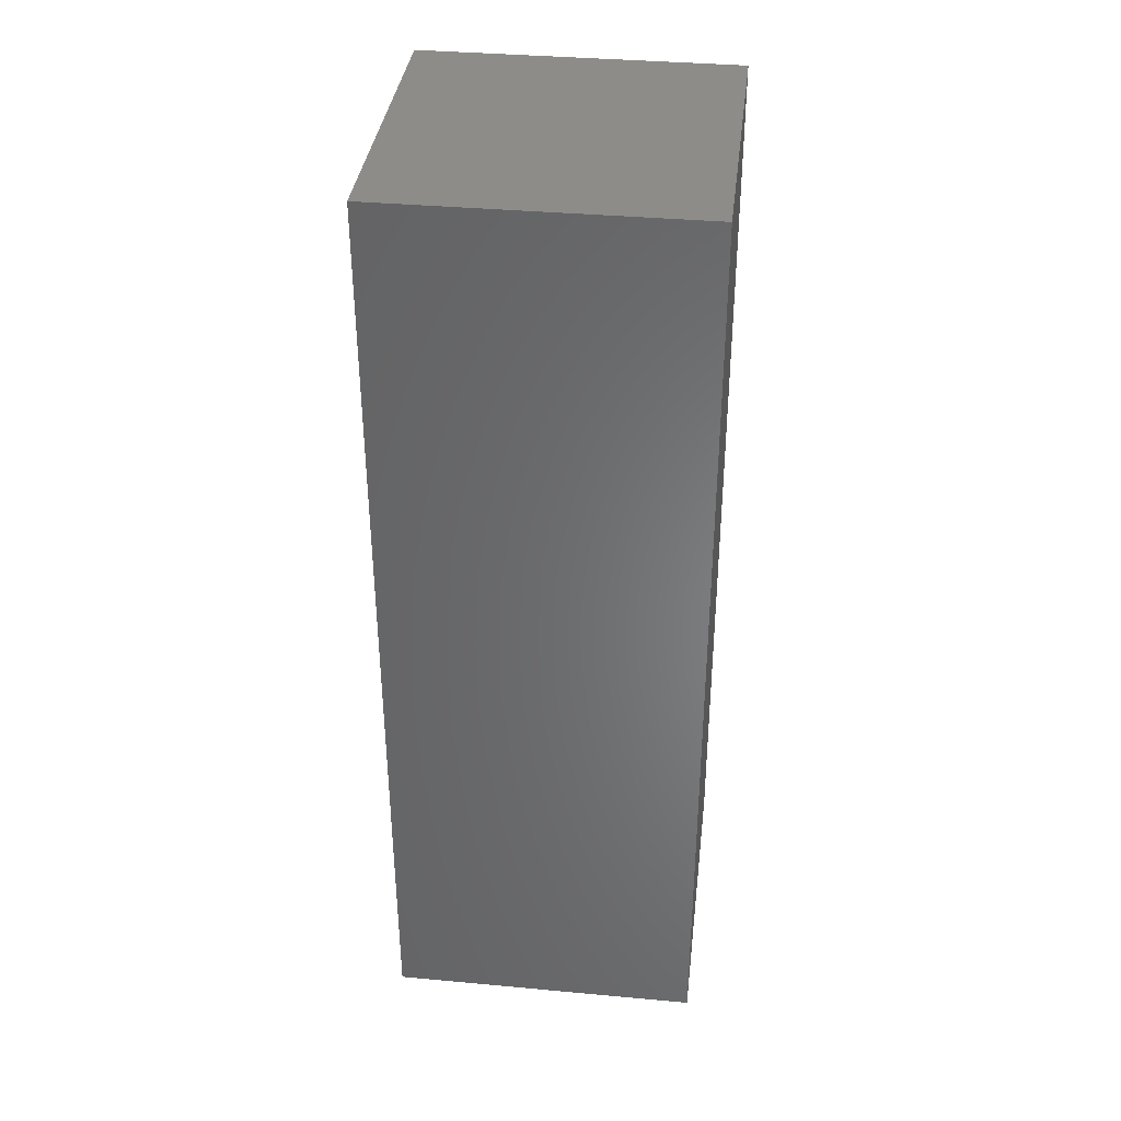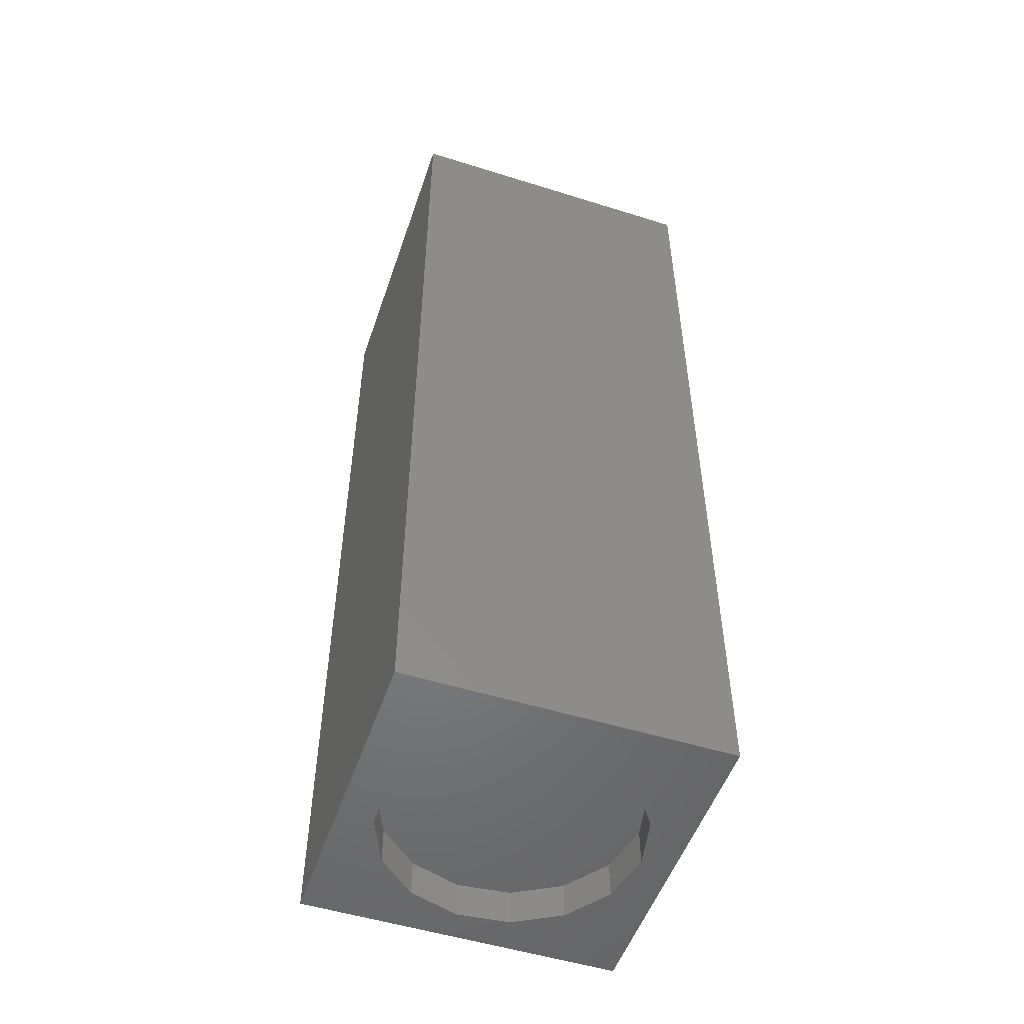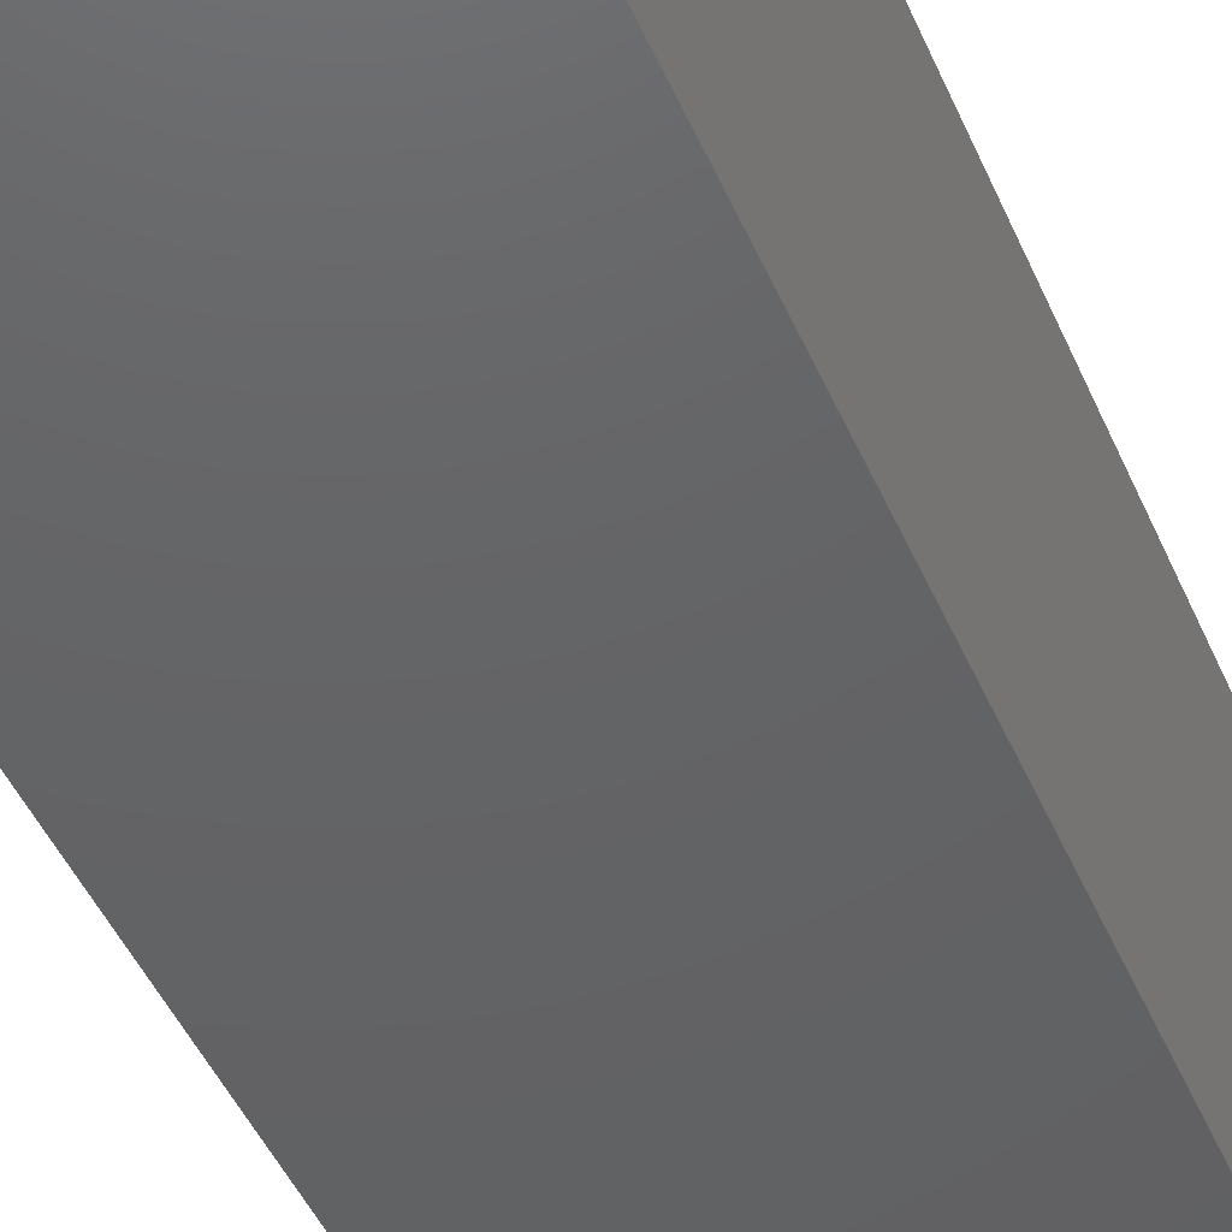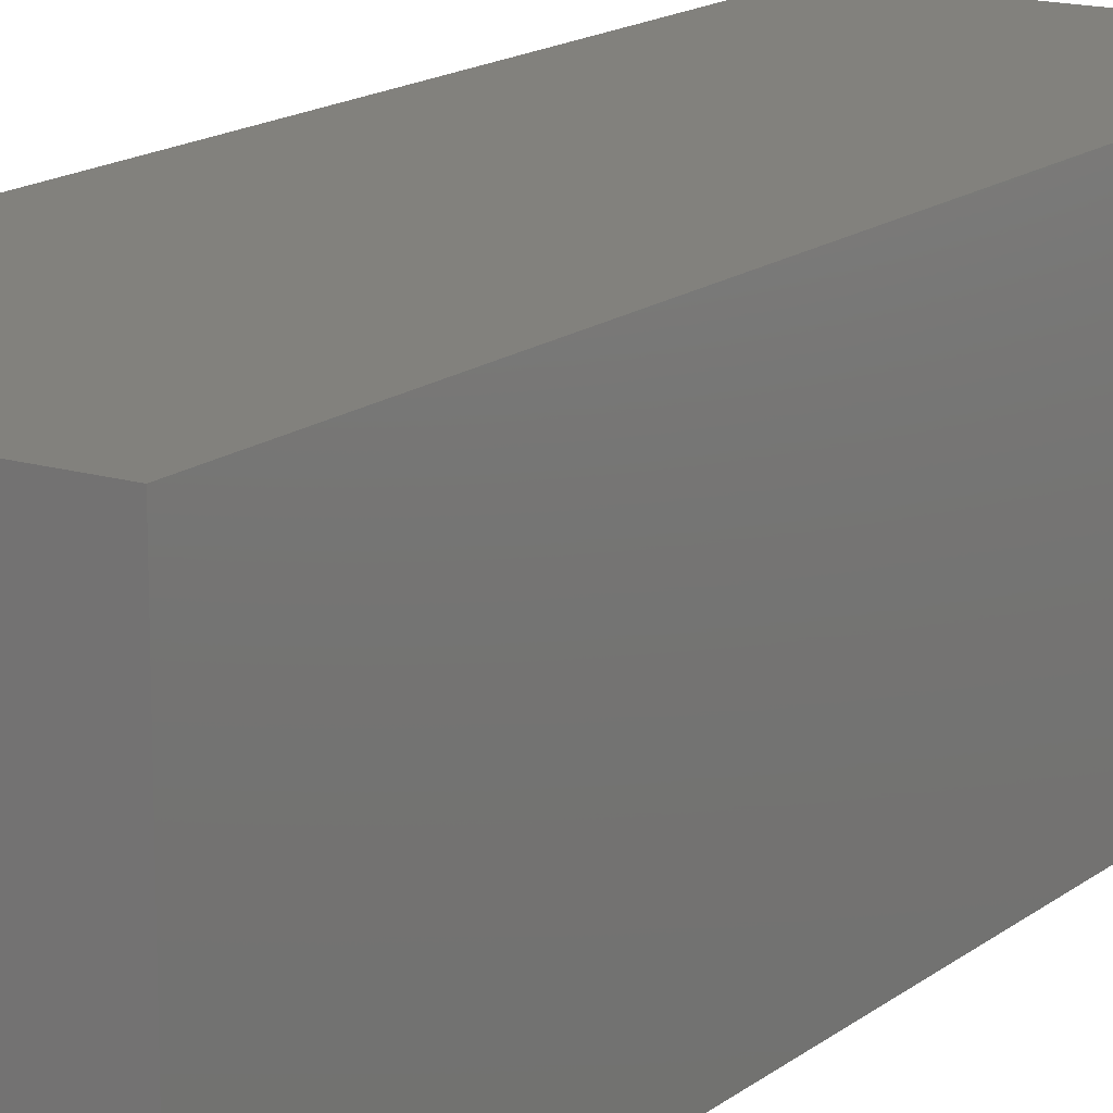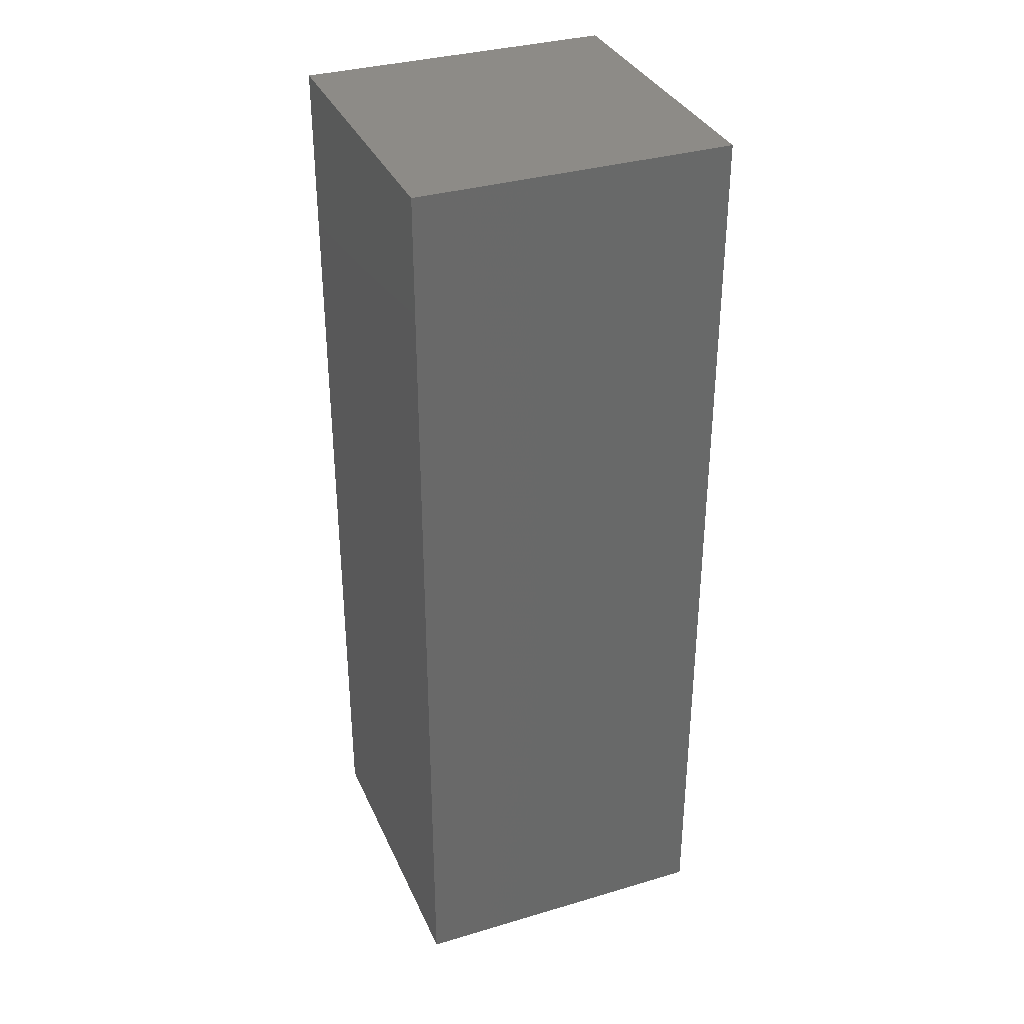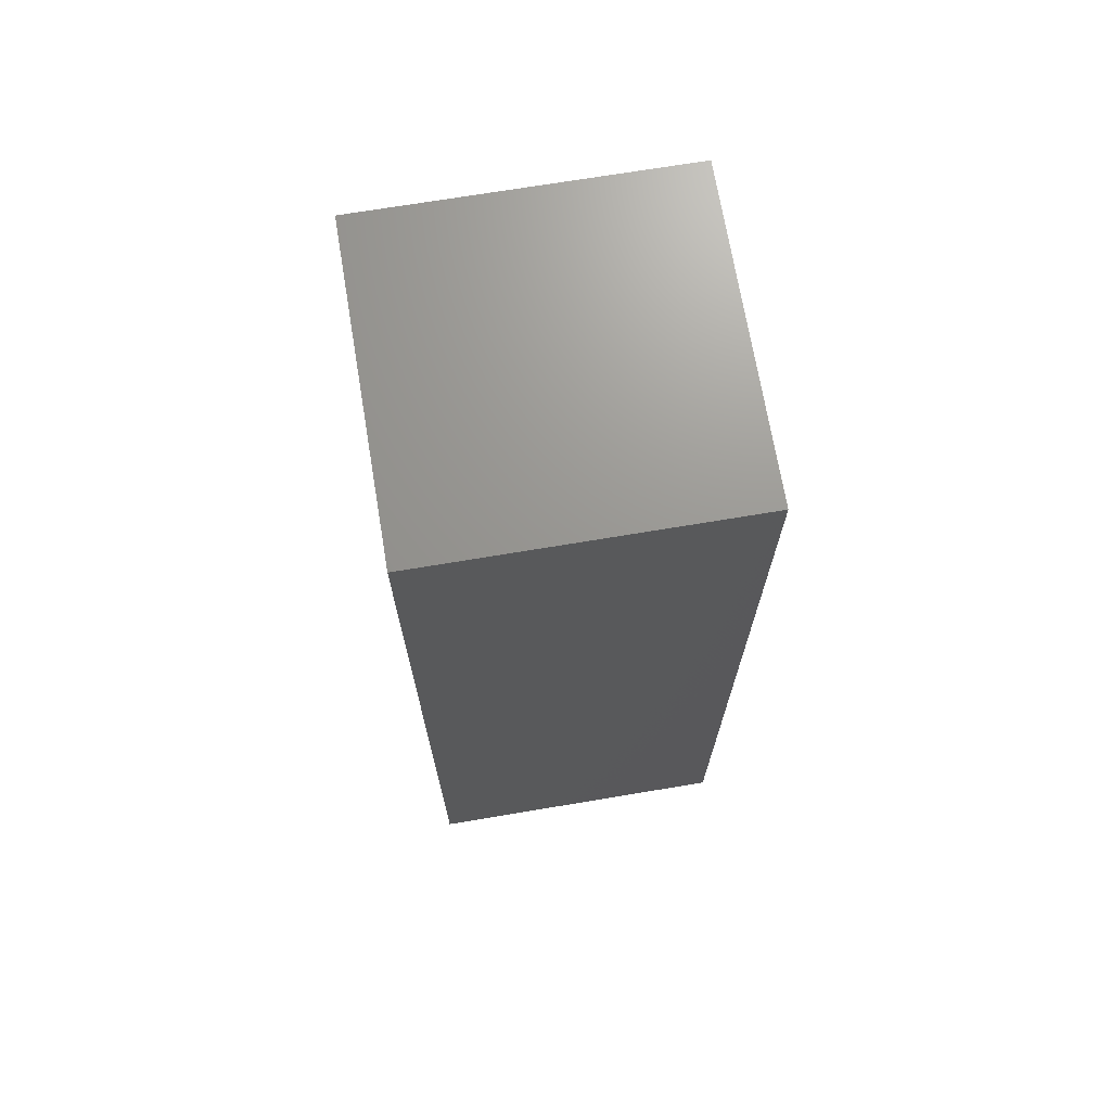
<metadata>
{"format":"stl","ext":"stl","renderer":"f3d","projection":"perspective","resolution":1024,"background":"white","views":[{"elev":37.0,"azim":6.7,"up":"+Z"},{"elev":-51.9,"azim":-18.7,"up":"+Z"},{"elev":-45.2,"azim":-157.8,"up":"+Y"},{"elev":15.6,"azim":-147.2,"up":"+Y"},{"elev":34.4,"azim":-21.7,"up":"+Z"},{"elev":70.5,"azim":-99.5,"up":"+Z"}]}
</metadata>
<code>
# stl→obj: 38 verts, 72 faces
v 5 0 15
v 5 5 0
v 5 5 15
v 5 0 0
v 0 5 15
v 0 0 15
v 4.5 2.5 0
v 4.327 1.687 0
v 3.838 1.014 0
v 3.118 0.5979 0
v 2.291 0.511 0
v 0.5437 2.084 0
v 0 0 0
v 0.5437 2.916 0
v 0.882 1.324 0
v 1.5 0.7679 0
v 4.327 3.313 0
v 3.838 3.986 0
v 3.118 4.402 0
v 2.291 4.489 0
v 0 5 0
v 1.5 4.232 0
v 0.882 3.676 0
v 0.5437 2.084 0.57
v 0.5437 2.916 0.57
v 3.838 3.986 0.57
v 4.327 3.313 0.57
v 4.5 2.5 0.57
v 3.118 4.402 0.57
v 2.291 4.489 0.57
v 3.118 0.5979 0.57
v 3.838 1.014 0.57
v 1.5 4.232 0.57
v 0.882 3.676 0.57
v 4.327 1.687 0.57
v 2.291 0.511 0.57
v 1.5 0.7679 0.57
v 0.882 1.324 0.57
f 1 2 3
f 2 1 4
f 5 1 3
f 1 5 6
f 4 7 2
f 4 8 7
f 4 9 8
f 4 10 9
f 4 11 10
f 12 13 14
f 15 13 12
f 16 13 15
f 11 13 16
f 13 11 4
f 17 2 7
f 18 2 17
f 19 2 18
f 20 2 19
f 20 21 2
f 22 21 20
f 23 21 22
f 14 21 23
f 21 14 13
f 13 5 21
f 5 13 6
f 2 5 3
f 5 2 21
f 13 1 6
f 1 13 4
f 24 14 25
f 14 24 12
f 17 26 18
f 26 17 27
f 7 27 17
f 27 7 28
f 19 26 29
f 26 19 18
f 20 29 30
f 29 20 19
f 9 31 32
f 31 9 10
f 23 33 34
f 33 23 22
f 25 23 34
f 23 25 14
f 9 35 8
f 35 9 32
f 8 28 7
f 28 8 35
f 22 30 33
f 30 22 20
f 10 36 31
f 36 10 11
f 35 27 28
f 32 27 35
f 32 26 27
f 31 26 32
f 31 29 26
f 36 29 31
f 36 30 29
f 37 30 36
f 37 33 30
f 38 33 37
f 38 34 33
f 24 34 38
f 34 24 25
f 16 38 37
f 38 16 15
f 38 12 24
f 12 38 15
f 11 37 36
f 37 11 16

</code>
